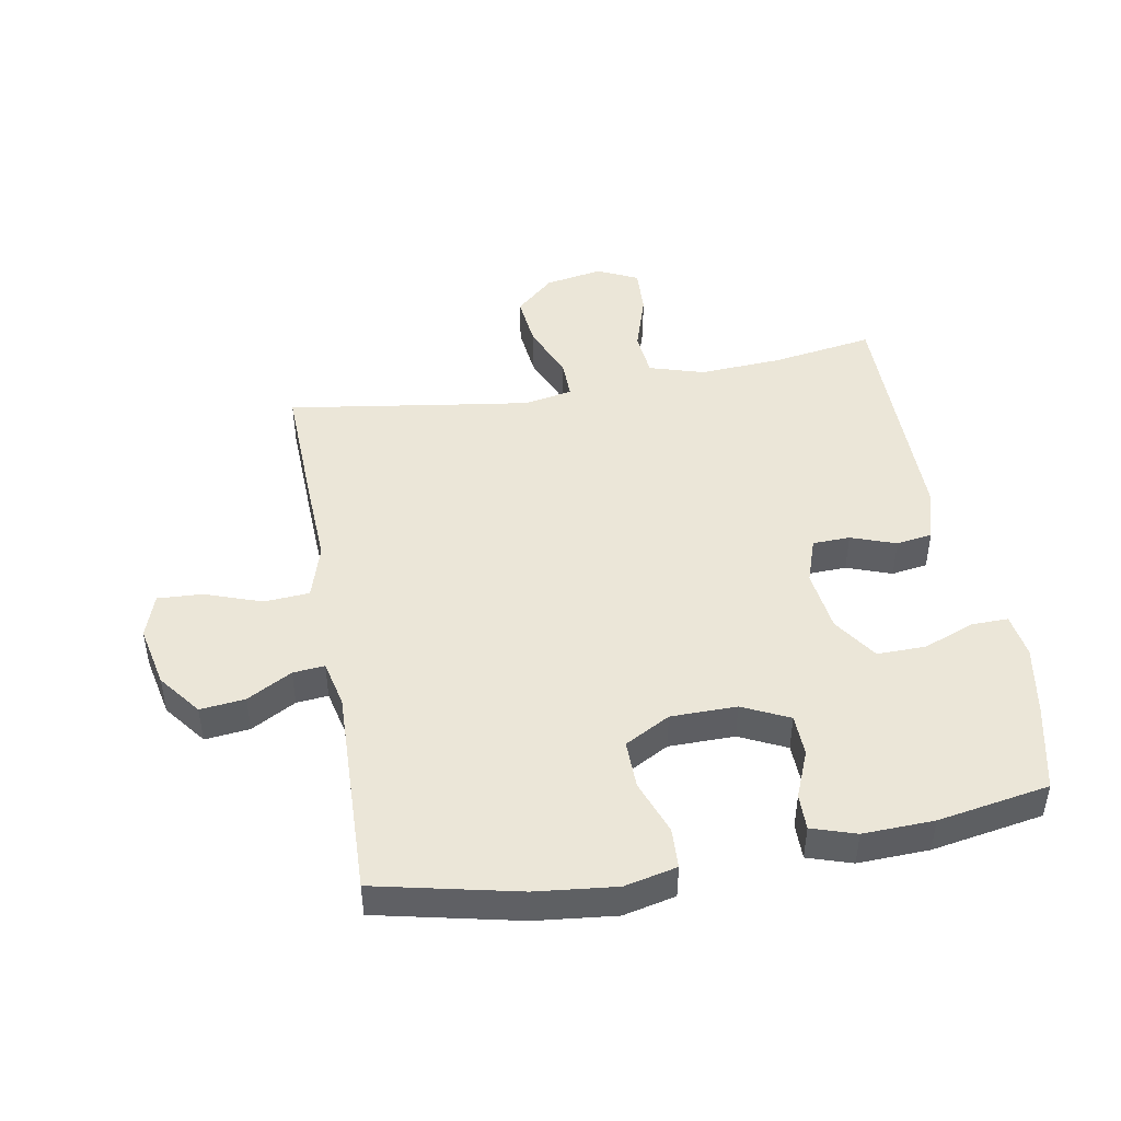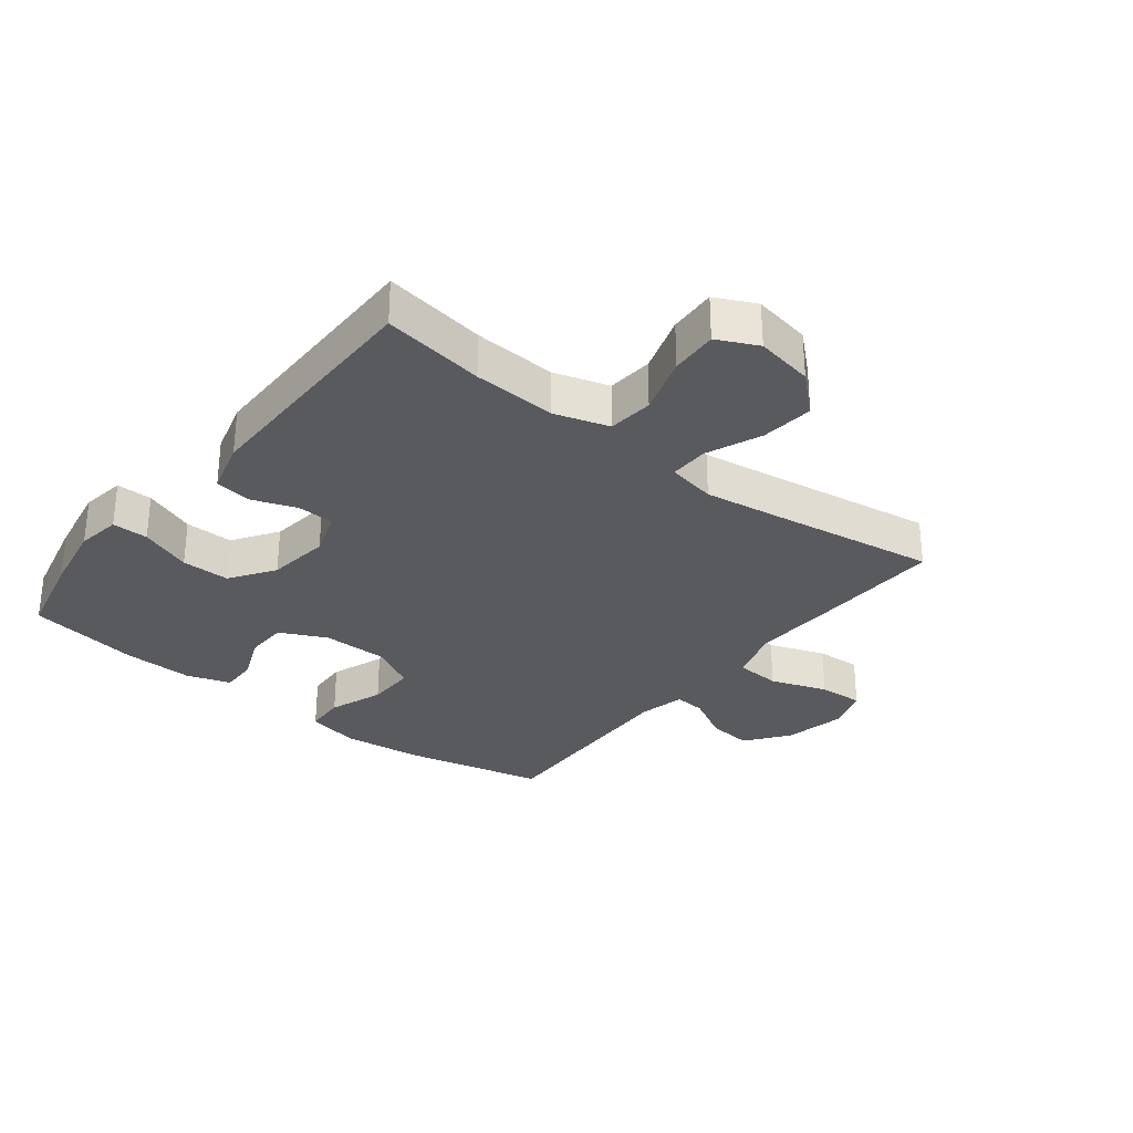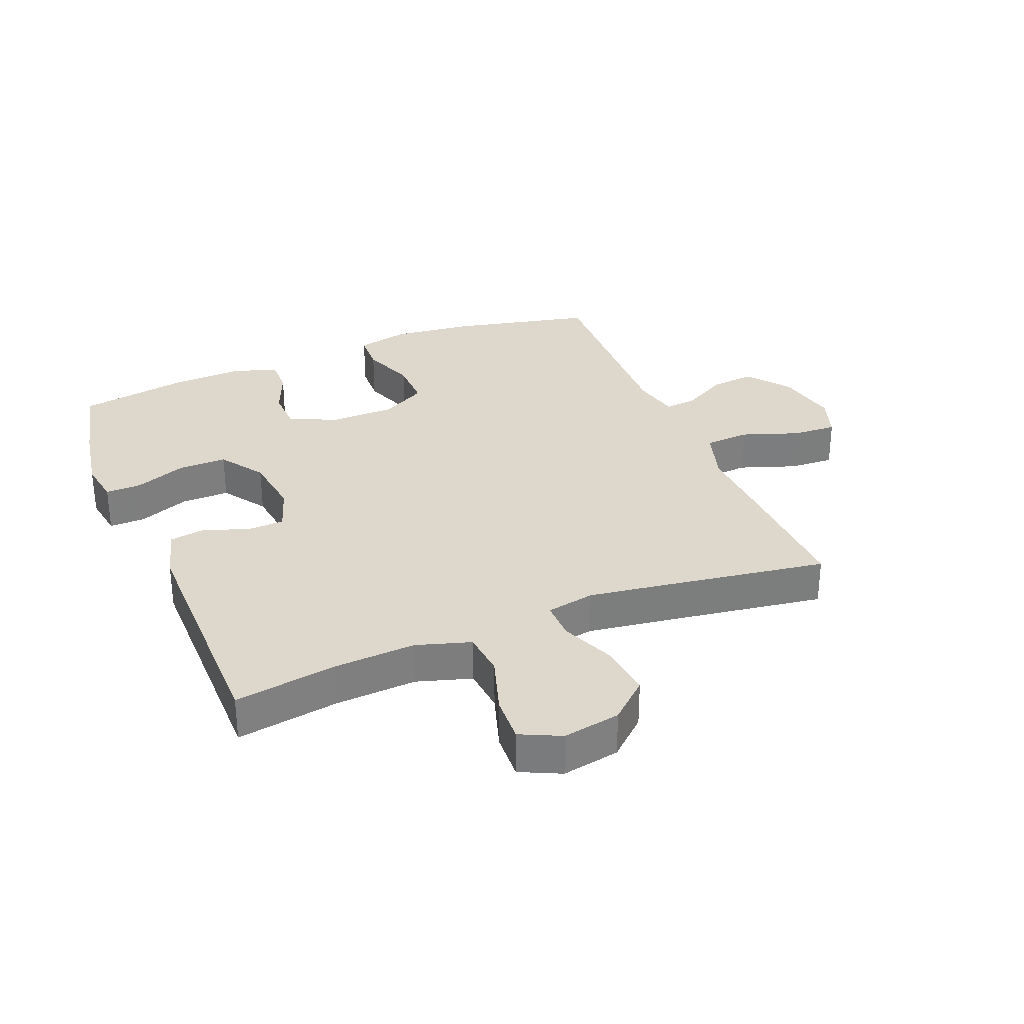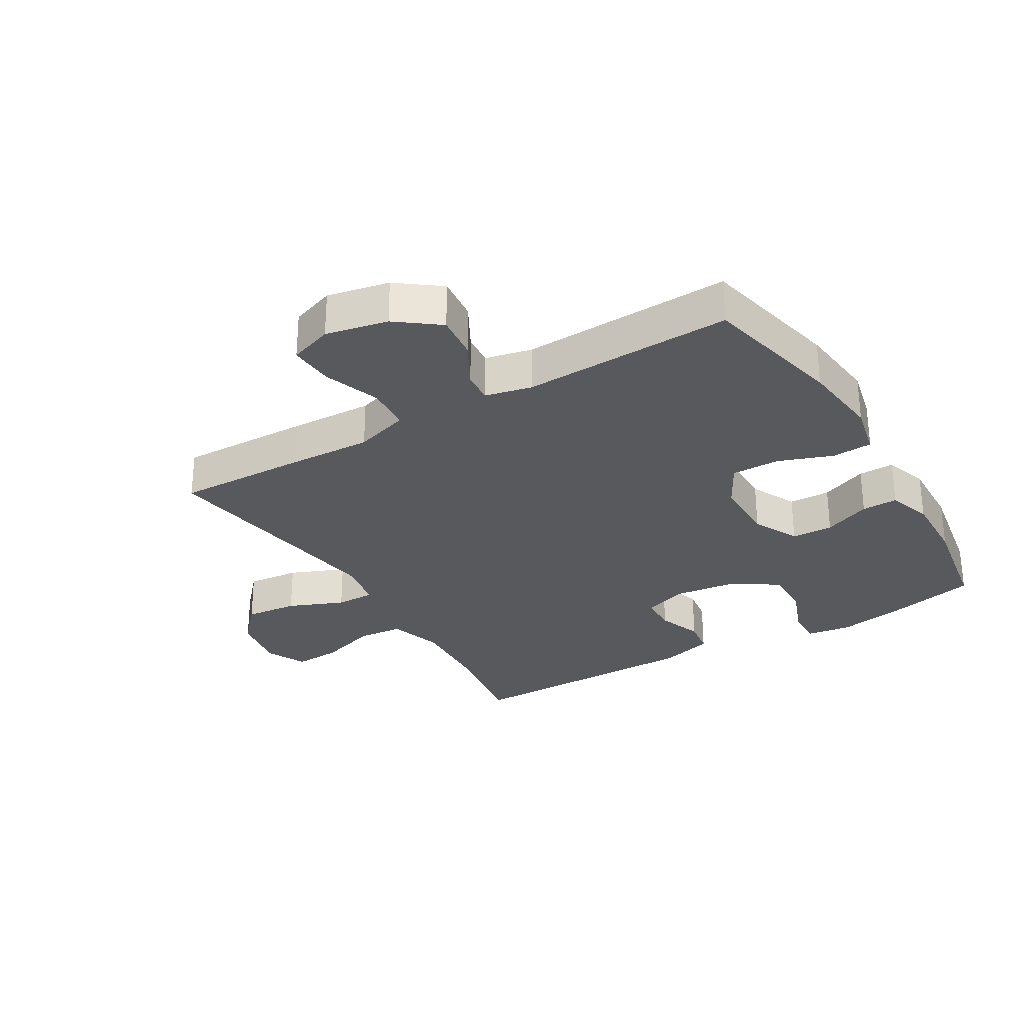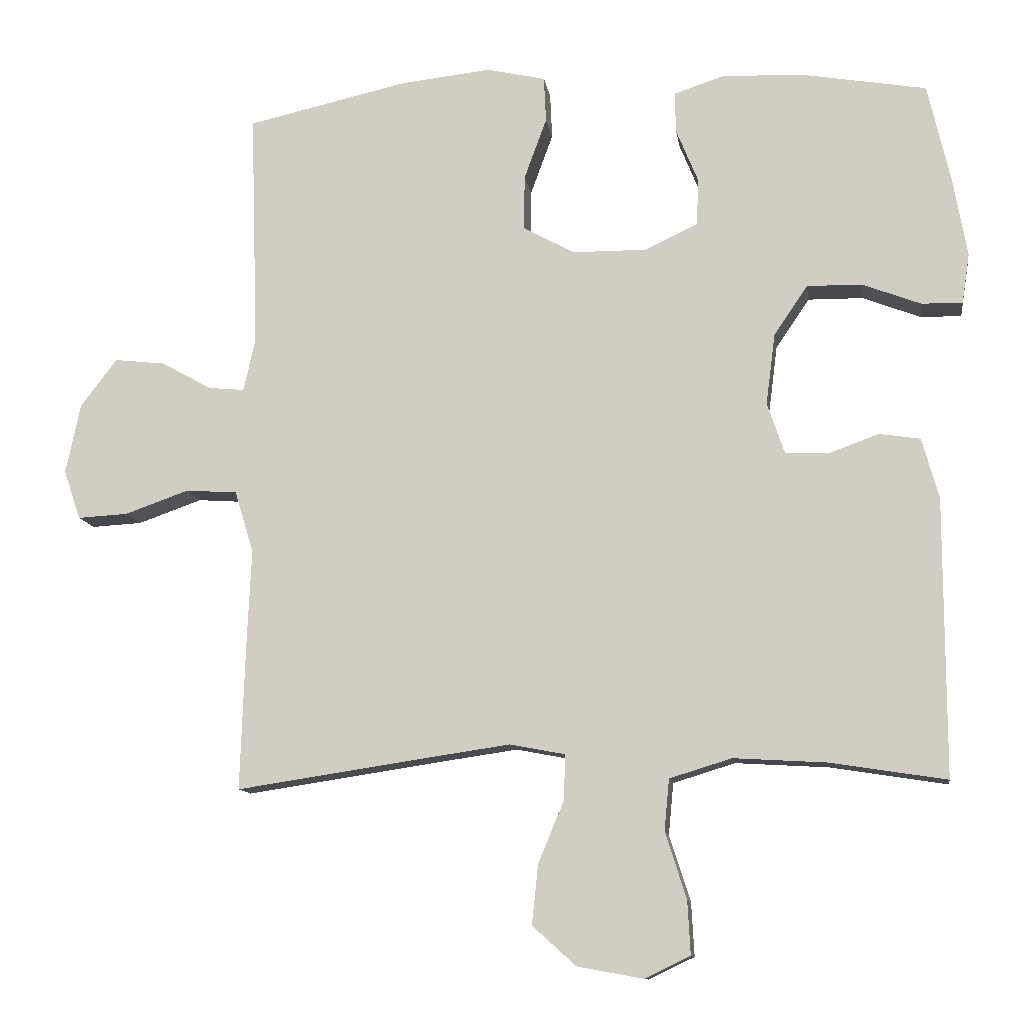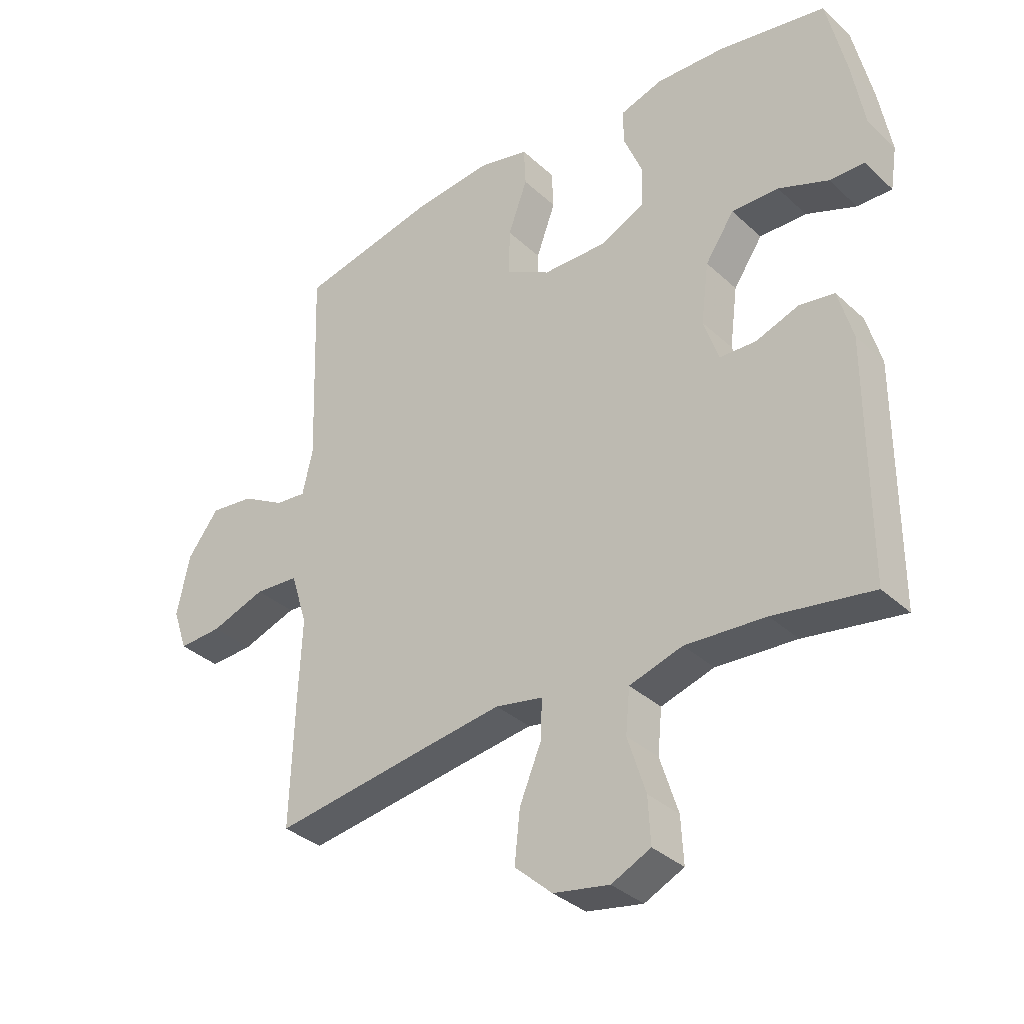
<metadata>
{"format":"obj","ext":"obj","renderer":"f3d","projection":"perspective","resolution":1024,"background":"white","views":[{"elev":46.2,"azim":-10.1,"up":"+Y"},{"elev":-30.5,"azim":141.9,"up":"+Y"},{"elev":31.3,"azim":157.8,"up":"+Y"},{"elev":-29.2,"azim":-59.0,"up":"+Y"},{"elev":-11.4,"azim":8.4,"up":"+Z"},{"elev":-34.5,"azim":39.3,"up":"+Z"}]}
</metadata>
<code>
v 0.5 0.07 0.5
v 0.532 0.07 0.36
v 0.552 0.07 0.247
v 0.541 0.07 0.176
v 0.483 0.07 0.177
v 0.4 0.07 0.209
v 0.322 0.07 0.21
v 0.274 0.07 0.139
v 0.261 0.07 0.038
v 0.286 0.07 -0.035
v 0.346 0.07 -0.037
v 0.418 0.07 -0.011
v 0.476 0.07 -0.02
v 0.5 0.07 -0.106
v 0.5 0.07 -0.5
v 0.336 0.07 -0.474
v 0.203 0.07 -0.466
v 0.115 0.07 -0.493
v 0.108 0.07 -0.566
v 0.138 0.07 -0.66
v 0.142 0.07 -0.736
v 0.077 0.07 -0.767
v -0.016 0.07 -0.75
v -0.078 0.07 -0.694
v -0.069 0.07 -0.609
v -0.032 0.07 -0.52
v -0.031 0.07 -0.457
v -0.109 0.07 -0.442
v -0.234 0.07 -0.46
v -0.5 0.07 -0.5
v -0.493 0.07 -0.288
v -0.487 0.07 -0.155
v -0.514 0.07 -0.067
v -0.587 0.07 -0.062
v -0.678 0.07 -0.094
v -0.75 0.07 -0.098
v -0.774 0.07 -0.028
v -0.753 0.07 0.072
v -0.701 0.07 0.14
v -0.629 0.07 0.132
v -0.557 0.07 0.092
v -0.506 0.07 0.087
v -0.489 0.07 0.162
v -0.5 0.07 0.5
v -0.271 0.07 0.551
v -0.142 0.07 0.565
v -0.058 0.07 0.546
v -0.055 0.07 0.481
v -0.087 0.07 0.394
v -0.088 0.07 0.316
v -0.015 0.07 0.276
v 0.091 0.07 0.275
v 0.166 0.07 0.311
v 0.168 0.07 0.378
v 0.137 0.07 0.454
v 0.136 0.07 0.512
v 0.207 0.07 0.535
v 0.321 0.07 0.531
v 0.5 0 0.5
v 0.532 0 0.36
v 0.552 0 0.247
v 0.541 0 0.176
v 0.483 0 0.177
v 0.4 0 0.209
v 0.322 0 0.21
v 0.274 0 0.139
v 0.261 0 0.038
v 0.286 0 -0.035
v 0.346 0 -0.037
v 0.418 0 -0.011
v 0.476 0 -0.02
v 0.5 0 -0.106
v 0.5 0 -0.5
v 0.336 0 -0.474
v 0.203 0 -0.466
v 0.115 0 -0.493
v 0.108 0 -0.566
v 0.138 0 -0.66
v 0.142 0 -0.736
v 0.077 0 -0.767
v -0.016 0 -0.75
v -0.078 0 -0.694
v -0.069 0 -0.609
v -0.032 0 -0.52
v -0.031 0 -0.457
v -0.109 0 -0.442
v -0.234 0 -0.46
v -0.5 0 -0.5
v -0.493 0 -0.288
v -0.487 0 -0.155
v -0.514 0 -0.067
v -0.587 0 -0.062
v -0.678 0 -0.094
v -0.75 0 -0.098
v -0.774 0 -0.028
v -0.753 0 0.072
v -0.701 0 0.14
v -0.629 0 0.132
v -0.557 0 0.092
v -0.506 0 0.087
v -0.489 0 0.162
v -0.5 0 0.5
v -0.271 0 0.551
v -0.142 0 0.565
v -0.058 0 0.546
v -0.055 0 0.481
v -0.087 0 0.394
v -0.088 0 0.316
v -0.015 0 0.276
v 0.091 0 0.275
v 0.166 0 0.311
v 0.168 0 0.378
v 0.137 0 0.454
v 0.136 0 0.512
v 0.207 0 0.535
v 0.321 0 0.531
f 54 55 56 57
f 53 54 57 58
f 46 47 48 49
f 46 49 50
f 43 44 45 46
f 42 43 46 50
f 38 39 40 41
f 38 41 42
f 37 38 42
f 34 35 36 37
f 33 34 37 42
f 32 33 42 50
f 29 30 31 32
f 28 29 32 50
f 23 24 25 26
f 23 26 27
f 22 23 27
f 19 20 21 22
f 18 19 22 27
f 17 18 27
f 13 14 15 16
f 11 12 13 16
f 10 11 16 17
f 9 10 17 27
f 3 4 5 6
f 3 6 7
f 2 3 7
f 53 58 1 2
f 52 53 2 7
f 51 52 7 8
f 27 28 50 51
f 8 9 27 51
f 115 114 113 112
f 116 115 112 111
f 107 106 105 104
f 108 107 104
f 104 103 102 101
f 108 104 101 100
f 99 98 97 96
f 100 99 96
f 100 96 95
f 95 94 93 92
f 100 95 92 91
f 108 100 91 90
f 90 89 88 87
f 108 90 87 86
f 84 83 82 81
f 85 84 81
f 85 81 80
f 80 79 78 77
f 85 80 77 76
f 85 76 75
f 74 73 72 71
f 74 71 70 69
f 75 74 69 68
f 85 75 68 67
f 64 63 62 61
f 65 64 61
f 65 61 60
f 60 59 116 111
f 65 60 111 110
f 66 65 110 109
f 109 108 86 85
f 109 85 67 66
f 1 59 60 2
f 2 60 61 3
f 3 61 62 4
f 4 62 63 5
f 5 63 64 6
f 6 64 65 7
f 7 65 66 8
f 8 66 67 9
f 9 67 68 10
f 10 68 69 11
f 11 69 70 12
f 12 70 71 13
f 13 71 72 14
f 14 72 73 15
f 15 73 74 16
f 16 74 75 17
f 17 75 76 18
f 18 76 77 19
f 19 77 78 20
f 20 78 79 21
f 21 79 80 22
f 22 80 81 23
f 23 81 82 24
f 24 82 83 25
f 25 83 84 26
f 26 84 85 27
f 27 85 86 28
f 28 86 87 29
f 29 87 88 30
f 30 88 89 31
f 31 89 90 32
f 32 90 91 33
f 33 91 92 34
f 34 92 93 35
f 35 93 94 36
f 36 94 95 37
f 37 95 96 38
f 38 96 97 39
f 39 97 98 40
f 40 98 99 41
f 41 99 100 42
f 42 100 101 43
f 43 101 102 44
f 44 102 103 45
f 45 103 104 46
f 46 104 105 47
f 47 105 106 48
f 48 106 107 49
f 49 107 108 50
f 50 108 109 51
f 51 109 110 52
f 52 110 111 53
f 53 111 112 54
f 54 112 113 55
f 55 113 114 56
f 56 114 115 57
f 57 115 116 58
f 58 116 59 1

</code>
